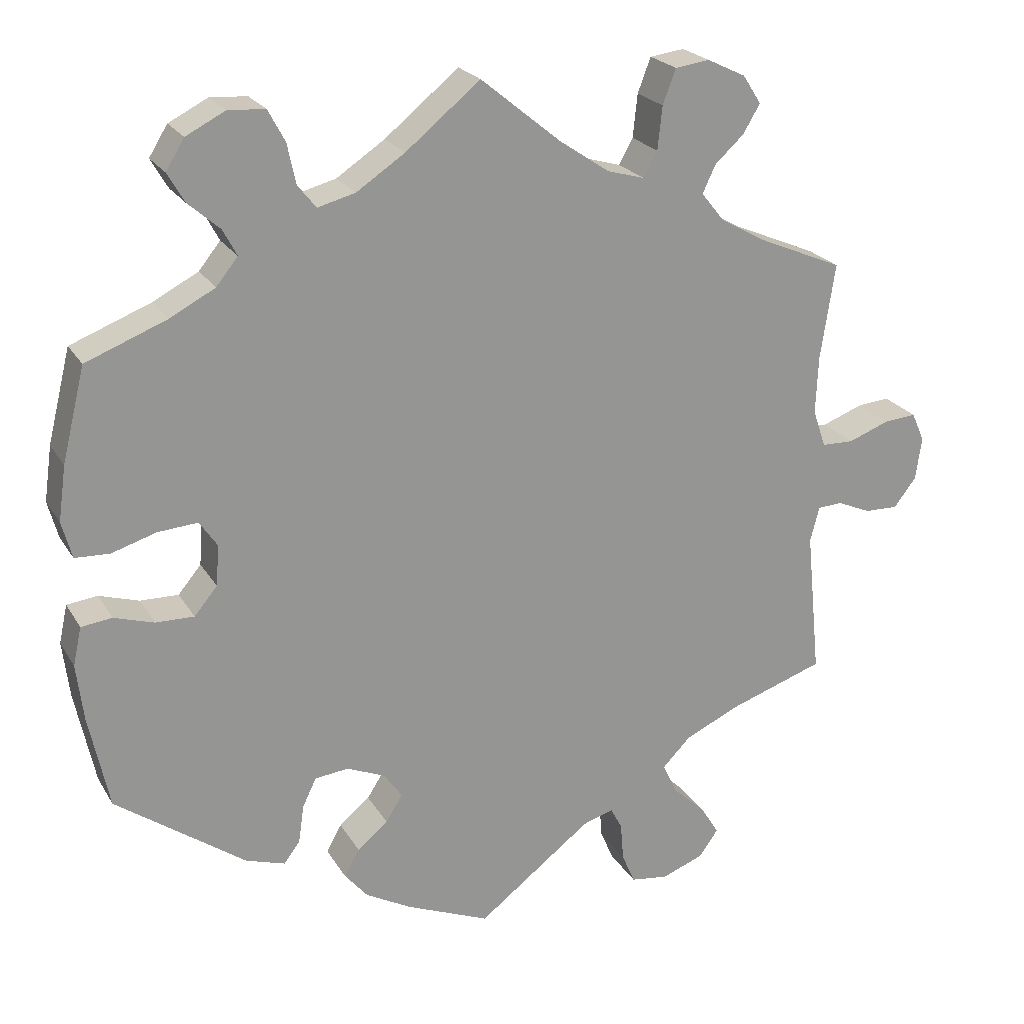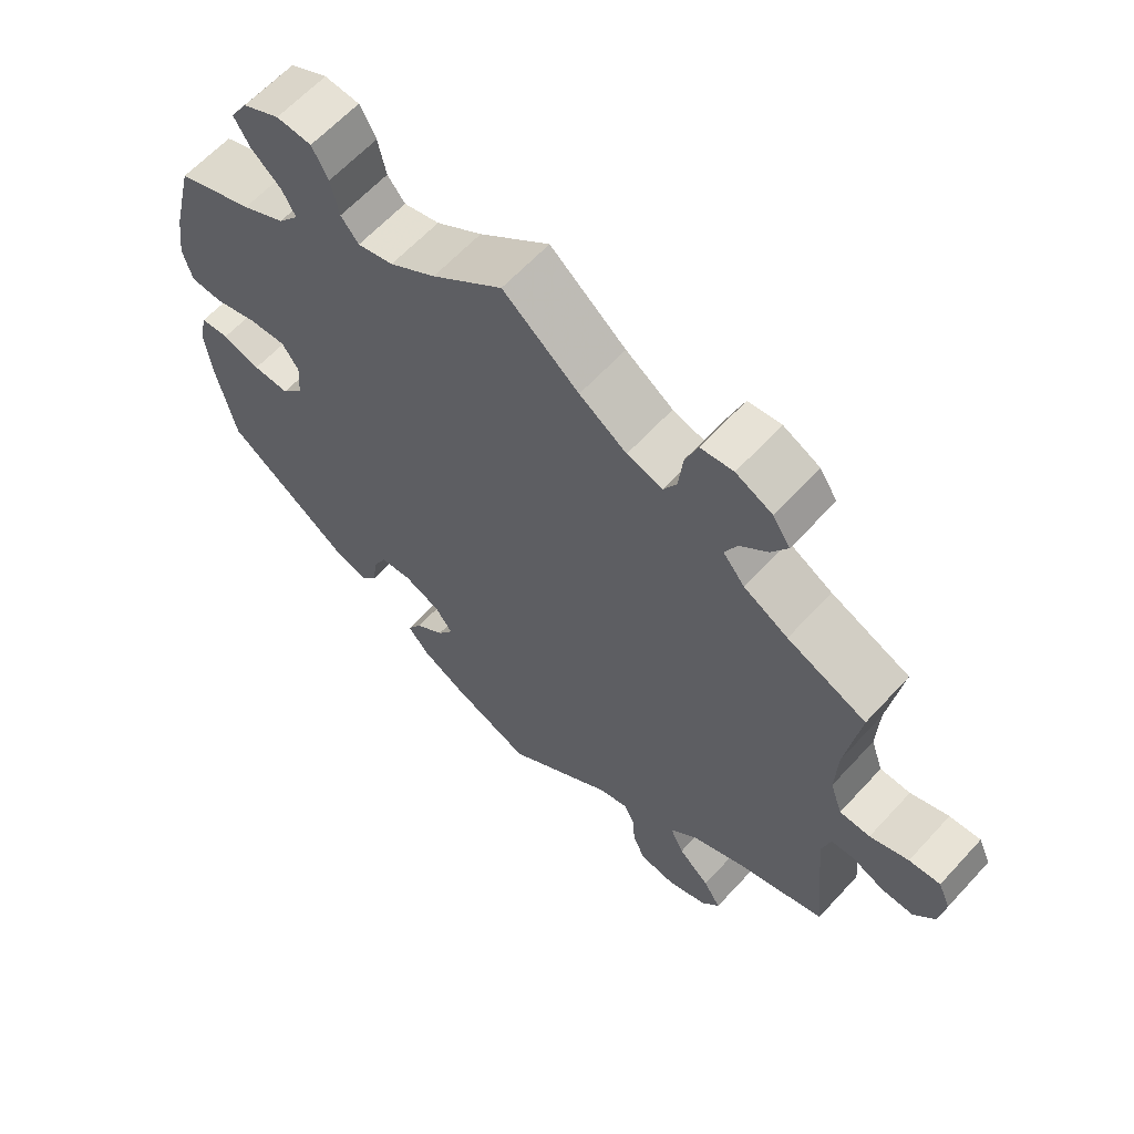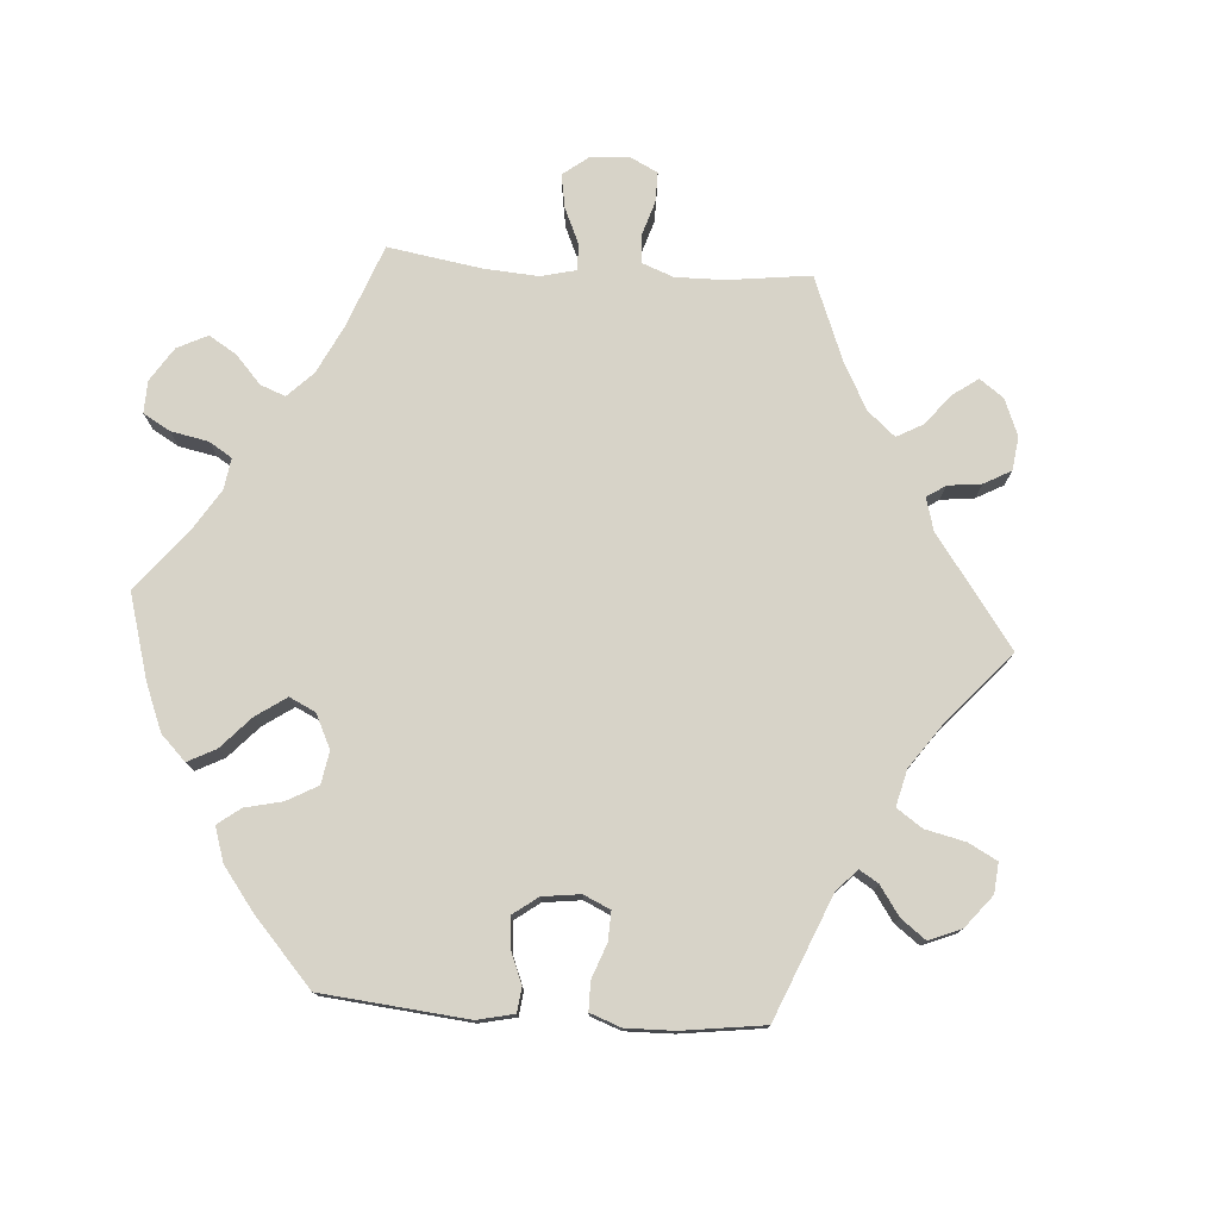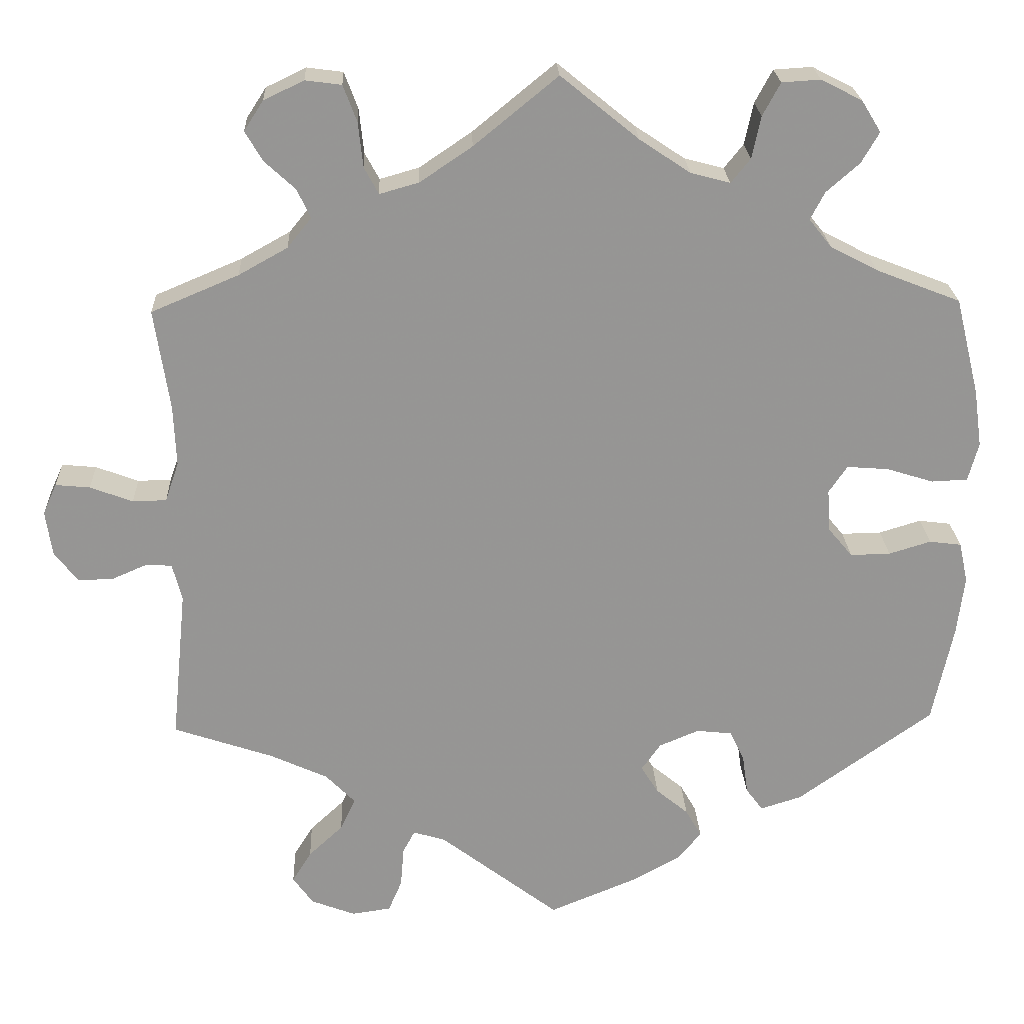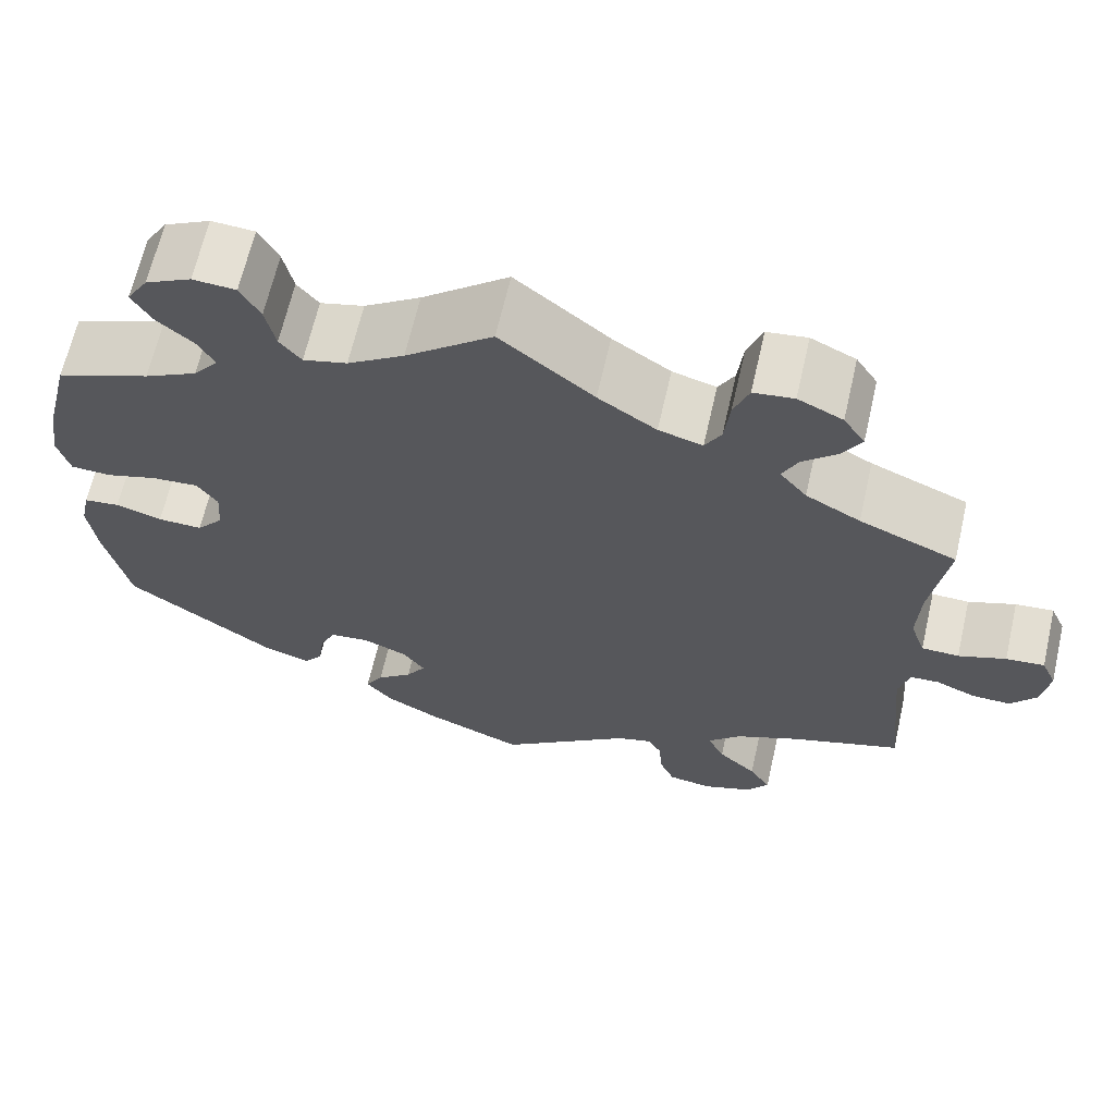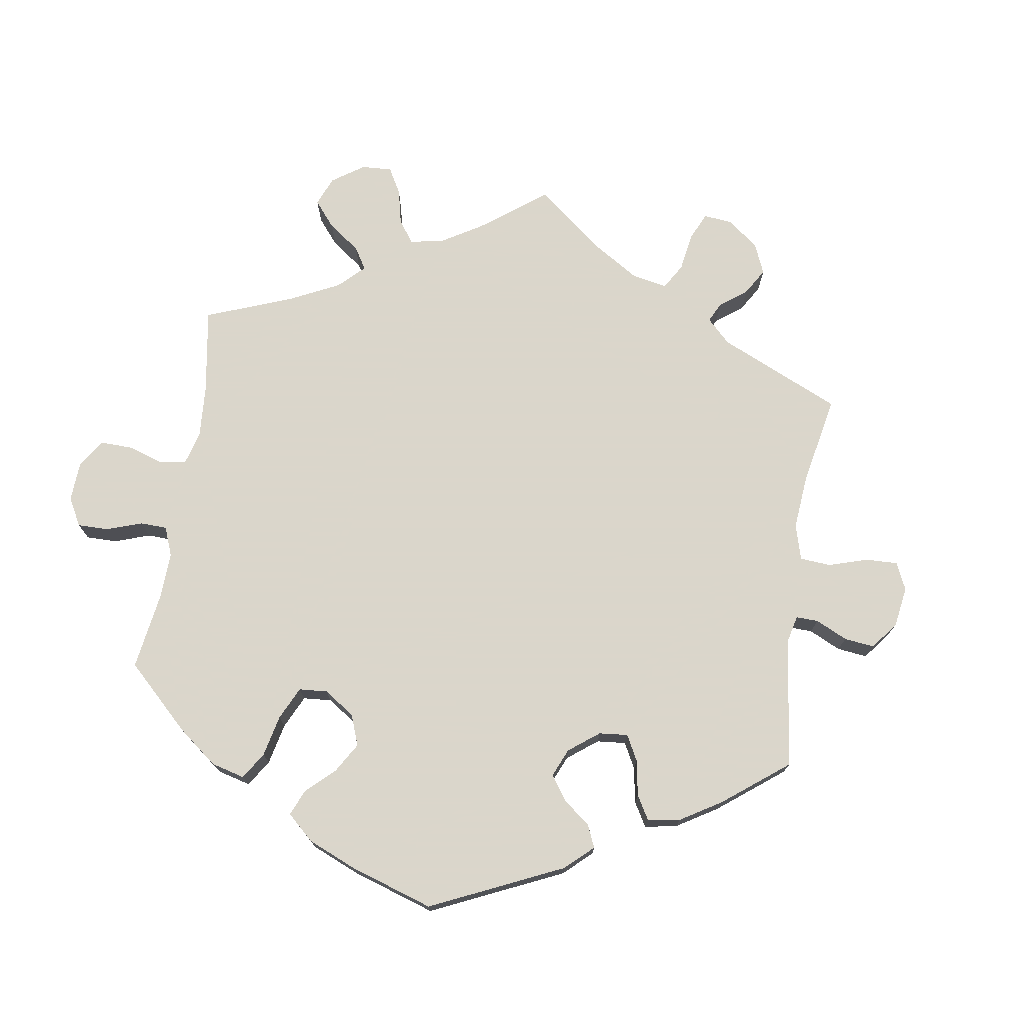
<metadata>
{"format":"obj","ext":"obj","renderer":"f3d","projection":"perspective","resolution":1024,"background":"white","views":[{"elev":22.5,"azim":156.7,"up":"+Z"},{"elev":62.8,"azim":-137.5,"up":"+Z"},{"elev":76.9,"azim":154.1,"up":"+Y"},{"elev":22.6,"azim":-2.4,"up":"+Z"},{"elev":65.6,"azim":-167.1,"up":"+Z"},{"elev":73.7,"azim":128.7,"up":"+Y"}]}
</metadata>
<code>
v 0.53 0.07 0.168
v 0.54 0.07 0.097
v 0.527 0.07 0.049
v 0.482 0.07 0.047
v 0.424 0.07 0.065
v 0.372 0.07 0.069
v 0.349 0.07 0.035
v 0.353 0.07 -0.018
v 0.383 0.07 -0.054
v 0.433 0.07 -0.053
v 0.485 0.07 -0.037
v 0.525 0.07 -0.042
v 0.536 0.07 -0.092
v 0.527 0.07 -0.166
v 0.501 0.07 -0.289
v 0.332 0.07 -0.41
v 0.281 0.07 -0.426
v 0.26 0.07 -0.398
v 0.253 0.07 -0.349
v 0.235 0.07 -0.311
v 0.191 0.07 -0.306
v 0.141 0.07 -0.327
v 0.117 0.07 -0.361
v 0.139 0.07 -0.396
v 0.179 0.07 -0.429
v 0.199 0.07 -0.464
v 0.169 0.07 -0.5
v 0.109 0.07 -0.533
v 0 0.07 -0.578
v -0.149 0.07 -0.464
v -0.189 0.07 -0.452
v -0.204 0.07 -0.48
v -0.208 0.07 -0.53
v -0.225 0.07 -0.57
v -0.274 0.07 -0.577
v -0.329 0.07 -0.556
v -0.354 0.07 -0.521
v -0.33 0.07 -0.482
v -0.287 0.07 -0.442
v -0.268 0.07 -0.402
v -0.305 0.07 -0.364
v -0.377 0.07 -0.331
v -0.501 0.07 -0.289
v -0.482 0.07 -0.099
v -0.494 0.07 -0.053
v -0.526 0.07 -0.051
v -0.57 0.07 -0.07
v -0.614 0.07 -0.071
v -0.643 0.07 -0.033
v -0.651 0.07 0.023
v -0.634 0.07 0.061
v -0.591 0.07 0.057
v -0.538 0.07 0.037
v -0.496 0.07 0.038
v -0.479 0.07 0.087
v -0.482 0.07 0.162
v -0.501 0.07 0.288
v -0.392 0.07 0.334
v -0.331 0.07 0.368
v -0.301 0.07 0.405
v -0.318 0.07 0.441
v -0.356 0.07 0.476
v -0.378 0.07 0.513
v -0.354 0.07 0.55
v -0.304 0.07 0.574
v -0.259 0.07 0.568
v -0.242 0.07 0.523
v -0.236 0.07 0.467
v -0.218 0.07 0.434
v -0.169 0.07 0.448
v -0.104 0.07 0.492
v 0 0.07 0.577
v 0.097 0.07 0.498
v 0.16 0.07 0.456
v 0.209 0.07 0.443
v 0.233 0.07 0.473
v 0.244 0.07 0.525
v 0.266 0.07 0.566
v 0.314 0.07 0.569
v 0.365 0.07 0.543
v 0.389 0.07 0.504
v 0.367 0.07 0.466
v 0.326 0.07 0.43
v 0.308 0.07 0.396
v 0.336 0.07 0.361
v 0.395 0.07 0.33
v 0.5 0.07 0.289
v 0.53 0 0.168
v 0.54 0 0.097
v 0.527 0 0.049
v 0.482 0 0.047
v 0.424 0 0.065
v 0.372 0 0.069
v 0.349 0 0.035
v 0.353 0 -0.018
v 0.383 0 -0.054
v 0.433 0 -0.053
v 0.485 0 -0.037
v 0.525 0 -0.042
v 0.536 0 -0.092
v 0.527 0 -0.166
v 0.501 0 -0.289
v 0.332 0 -0.41
v 0.281 0 -0.426
v 0.26 0 -0.398
v 0.253 0 -0.349
v 0.235 0 -0.311
v 0.191 0 -0.306
v 0.141 0 -0.327
v 0.117 0 -0.361
v 0.139 0 -0.396
v 0.179 0 -0.429
v 0.199 0 -0.464
v 0.169 0 -0.5
v 0.109 0 -0.533
v 0 0 -0.578
v -0.149 0 -0.464
v -0.189 0 -0.452
v -0.204 0 -0.48
v -0.208 0 -0.53
v -0.225 0 -0.57
v -0.274 0 -0.577
v -0.329 0 -0.556
v -0.354 0 -0.521
v -0.33 0 -0.482
v -0.287 0 -0.442
v -0.268 0 -0.402
v -0.305 0 -0.364
v -0.377 0 -0.331
v -0.501 0 -0.289
v -0.482 0 -0.099
v -0.494 0 -0.053
v -0.526 0 -0.051
v -0.57 0 -0.07
v -0.614 0 -0.071
v -0.643 0 -0.033
v -0.651 0 0.023
v -0.634 0 0.061
v -0.591 0 0.057
v -0.538 0 0.037
v -0.496 0 0.038
v -0.479 0 0.087
v -0.482 0 0.162
v -0.501 0 0.288
v -0.392 0 0.334
v -0.331 0 0.368
v -0.301 0 0.405
v -0.318 0 0.441
v -0.356 0 0.476
v -0.378 0 0.513
v -0.354 0 0.55
v -0.304 0 0.574
v -0.259 0 0.568
v -0.242 0 0.523
v -0.236 0 0.467
v -0.218 0 0.434
v -0.169 0 0.448
v -0.104 0 0.492
v 0 0 0.577
v 0.097 0 0.498
v 0.16 0 0.456
v 0.209 0 0.443
v 0.233 0 0.473
v 0.244 0 0.525
v 0.266 0 0.566
v 0.314 0 0.569
v 0.365 0 0.543
v 0.389 0 0.504
v 0.367 0 0.466
v 0.326 0 0.43
v 0.308 0 0.396
v 0.336 0 0.361
v 0.395 0 0.33
v 0.5 0 0.289
f 86 87 1 2
f 85 86 2 3
f 84 85 3 4
f 80 81 82 83
f 80 83 84
f 79 80 84
f 76 77 78 79
f 75 76 79 84
f 74 75 84 4
f 71 72 73
f 70 71 73 74
f 69 70 74 4
f 65 66 67 68
f 65 68 69
f 64 65 69
f 61 62 63 64
f 60 61 64 69
f 59 60 69 4
f 56 57 58
f 55 56 58 59
f 54 55 59
f 50 51 52 53
f 50 53 54
f 49 50 54
f 46 47 48 49
f 45 46 49 54
f 44 45 54 59
f 42 43 44 59
f 36 37 38 39
f 36 39 40
f 35 36 40
f 32 33 34 35
f 31 32 35 40
f 30 31 40 41
f 28 29 30
f 27 28 30 41
f 24 25 26 27
f 23 24 27 41
f 16 17 18 19
f 16 19 20
f 15 16 20
f 14 15 20 21
f 10 11 12 13
f 9 10 13 14
f 59 4 5
f 59 5 6
f 42 59 6 7
f 22 23 41 42
f 21 22 42 7
f 9 14 21
f 8 9 21
f 7 8 21
f 89 88 174 173
f 90 89 173 172
f 91 90 172 171
f 170 169 168 167
f 171 170 167
f 171 167 166
f 166 165 164 163
f 171 166 163 162
f 91 171 162 161
f 160 159 158
f 161 160 158 157
f 91 161 157 156
f 155 154 153 152
f 156 155 152
f 156 152 151
f 151 150 149 148
f 156 151 148 147
f 91 156 147 146
f 145 144 143
f 146 145 143 142
f 146 142 141
f 140 139 138 137
f 141 140 137
f 141 137 136
f 136 135 134 133
f 141 136 133 132
f 146 141 132 131
f 146 131 130 129
f 126 125 124 123
f 127 126 123
f 127 123 122
f 122 121 120 119
f 127 122 119 118
f 128 127 118 117
f 117 116 115
f 128 117 115 114
f 114 113 112 111
f 128 114 111 110
f 106 105 104 103
f 107 106 103
f 107 103 102
f 108 107 102 101
f 100 99 98 97
f 101 100 97 96
f 92 91 146
f 93 92 146
f 94 93 146 129
f 129 128 110 109
f 94 129 109 108
f 108 101 96
f 108 96 95
f 108 95 94
f 1 88 89 2
f 2 89 90 3
f 3 90 91 4
f 4 91 92 5
f 5 92 93 6
f 6 93 94 7
f 7 94 95 8
f 8 95 96 9
f 9 96 97 10
f 10 97 98 11
f 11 98 99 12
f 12 99 100 13
f 13 100 101 14
f 14 101 102 15
f 15 102 103 16
f 16 103 104 17
f 17 104 105 18
f 18 105 106 19
f 19 106 107 20
f 20 107 108 21
f 21 108 109 22
f 22 109 110 23
f 23 110 111 24
f 24 111 112 25
f 25 112 113 26
f 26 113 114 27
f 27 114 115 28
f 28 115 116 29
f 29 116 117 30
f 30 117 118 31
f 31 118 119 32
f 32 119 120 33
f 33 120 121 34
f 34 121 122 35
f 35 122 123 36
f 36 123 124 37
f 37 124 125 38
f 38 125 126 39
f 39 126 127 40
f 40 127 128 41
f 41 128 129 42
f 42 129 130 43
f 43 130 131 44
f 44 131 132 45
f 45 132 133 46
f 46 133 134 47
f 47 134 135 48
f 48 135 136 49
f 49 136 137 50
f 50 137 138 51
f 51 138 139 52
f 52 139 140 53
f 53 140 141 54
f 54 141 142 55
f 55 142 143 56
f 56 143 144 57
f 57 144 145 58
f 58 145 146 59
f 59 146 147 60
f 60 147 148 61
f 61 148 149 62
f 62 149 150 63
f 63 150 151 64
f 64 151 152 65
f 65 152 153 66
f 66 153 154 67
f 67 154 155 68
f 68 155 156 69
f 69 156 157 70
f 70 157 158 71
f 71 158 159 72
f 72 159 160 73
f 73 160 161 74
f 74 161 162 75
f 75 162 163 76
f 76 163 164 77
f 77 164 165 78
f 78 165 166 79
f 79 166 167 80
f 80 167 168 81
f 81 168 169 82
f 82 169 170 83
f 83 170 171 84
f 84 171 172 85
f 85 172 173 86
f 86 173 174 87
f 87 174 88 1

</code>
